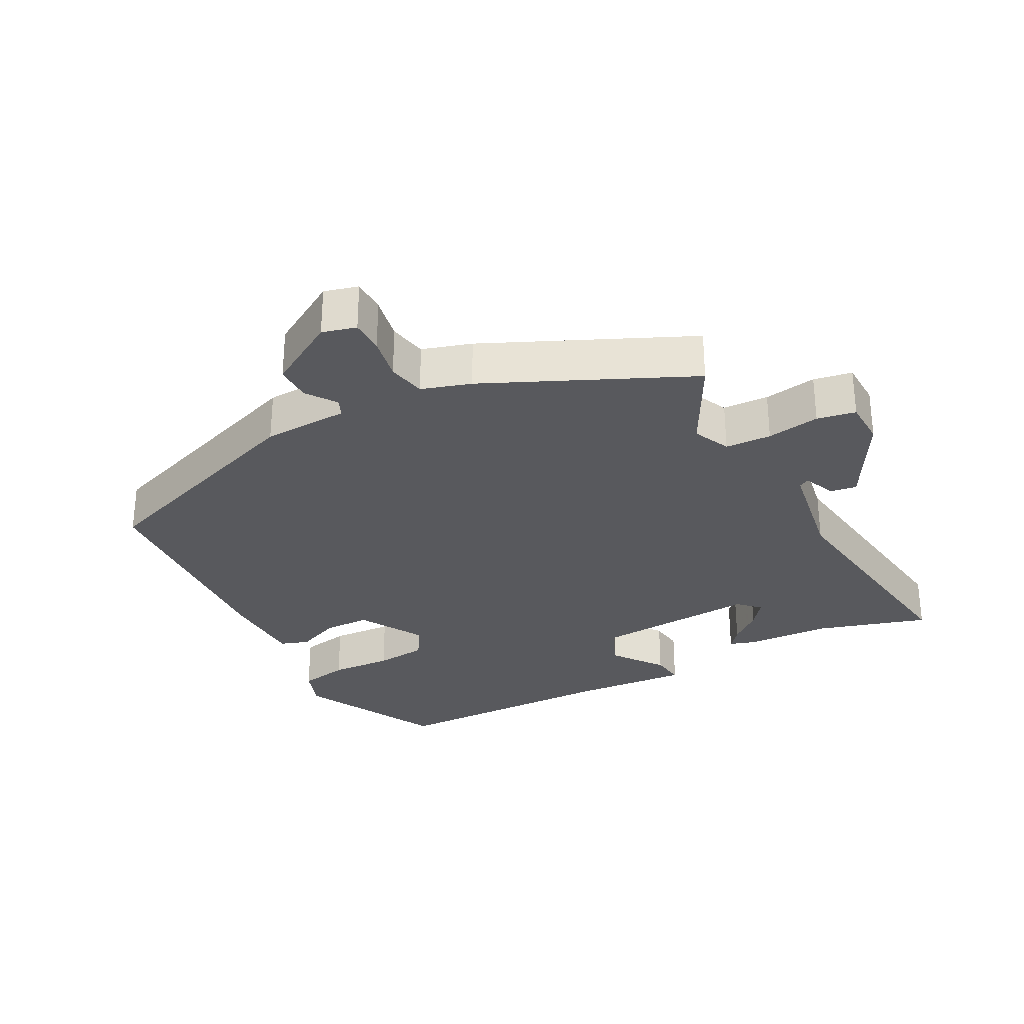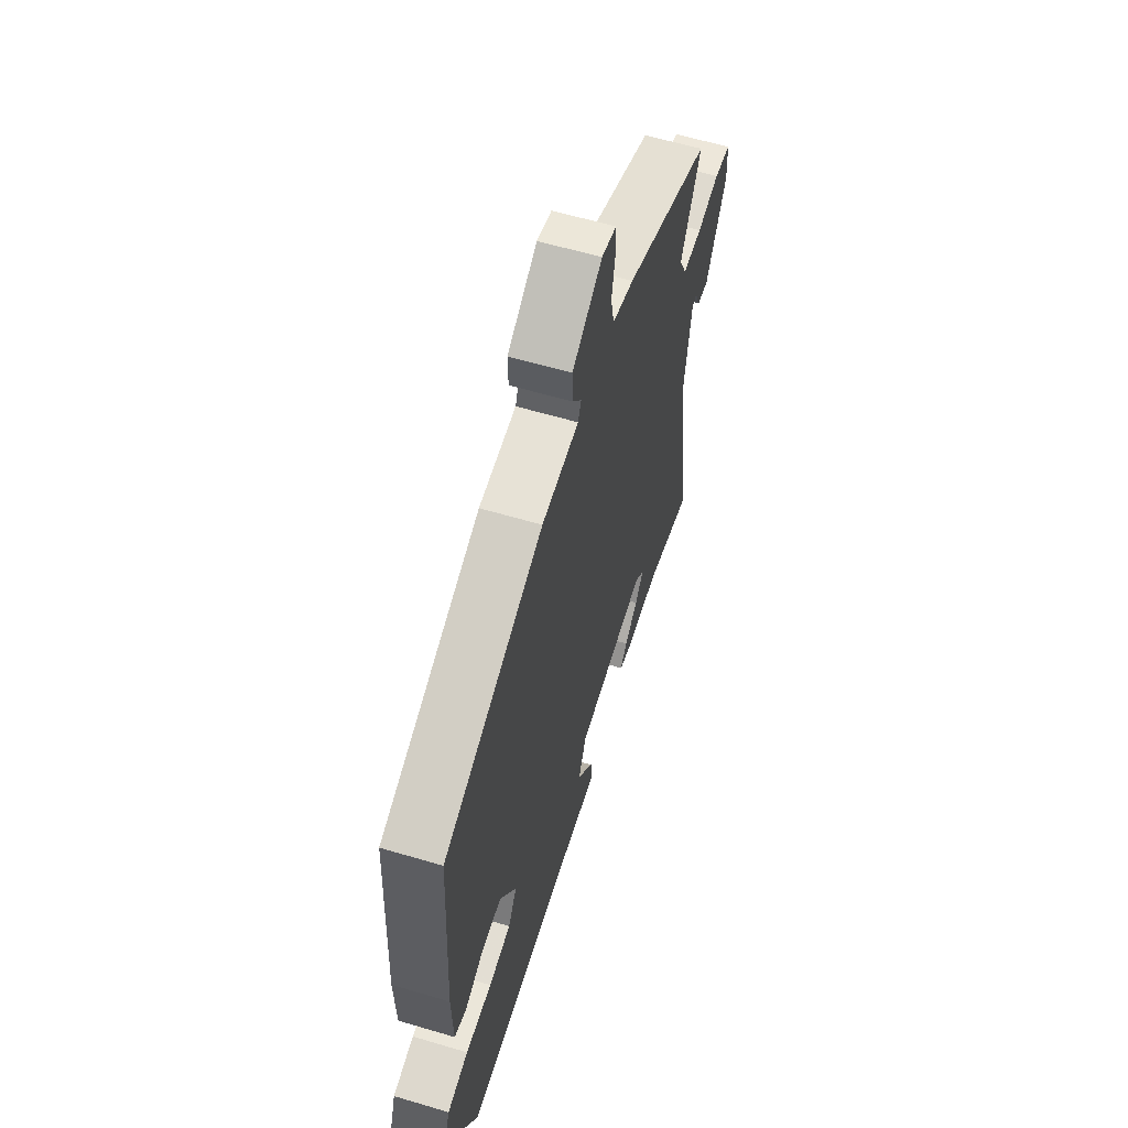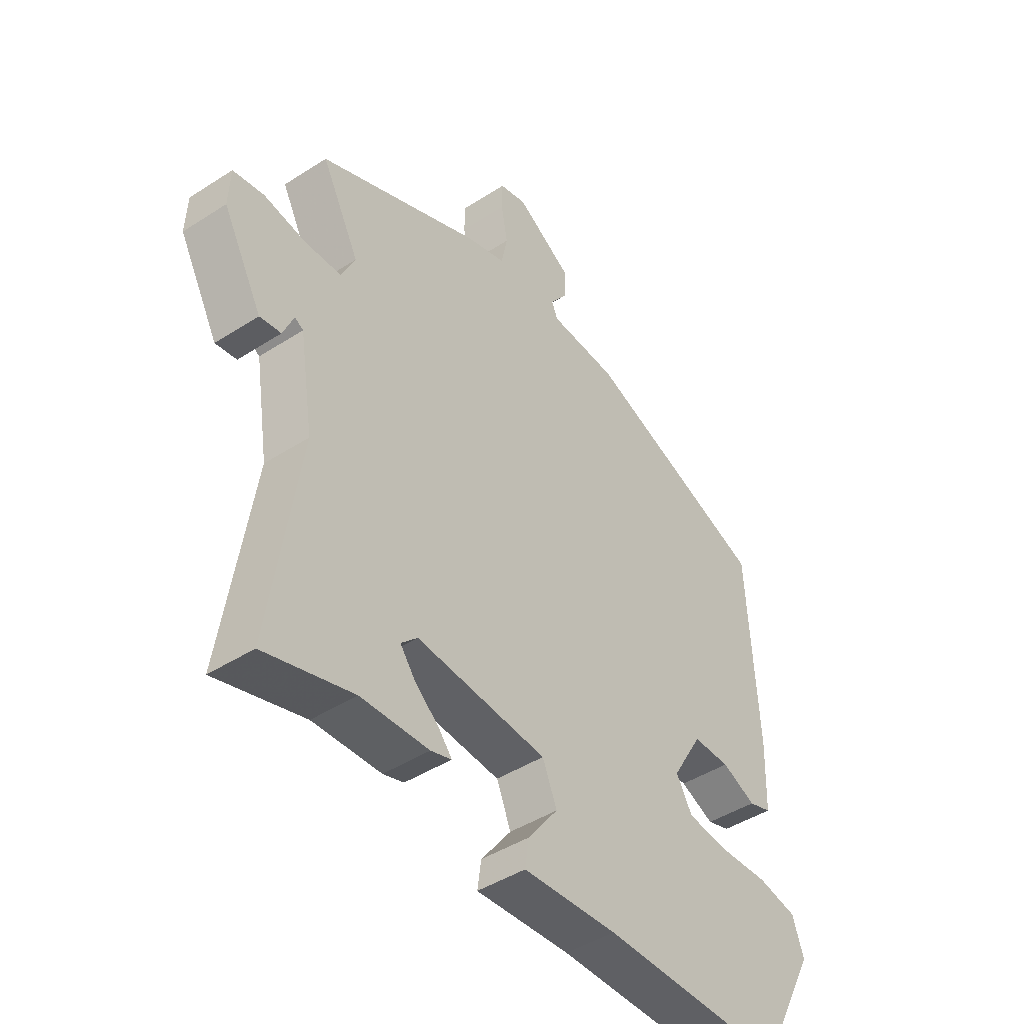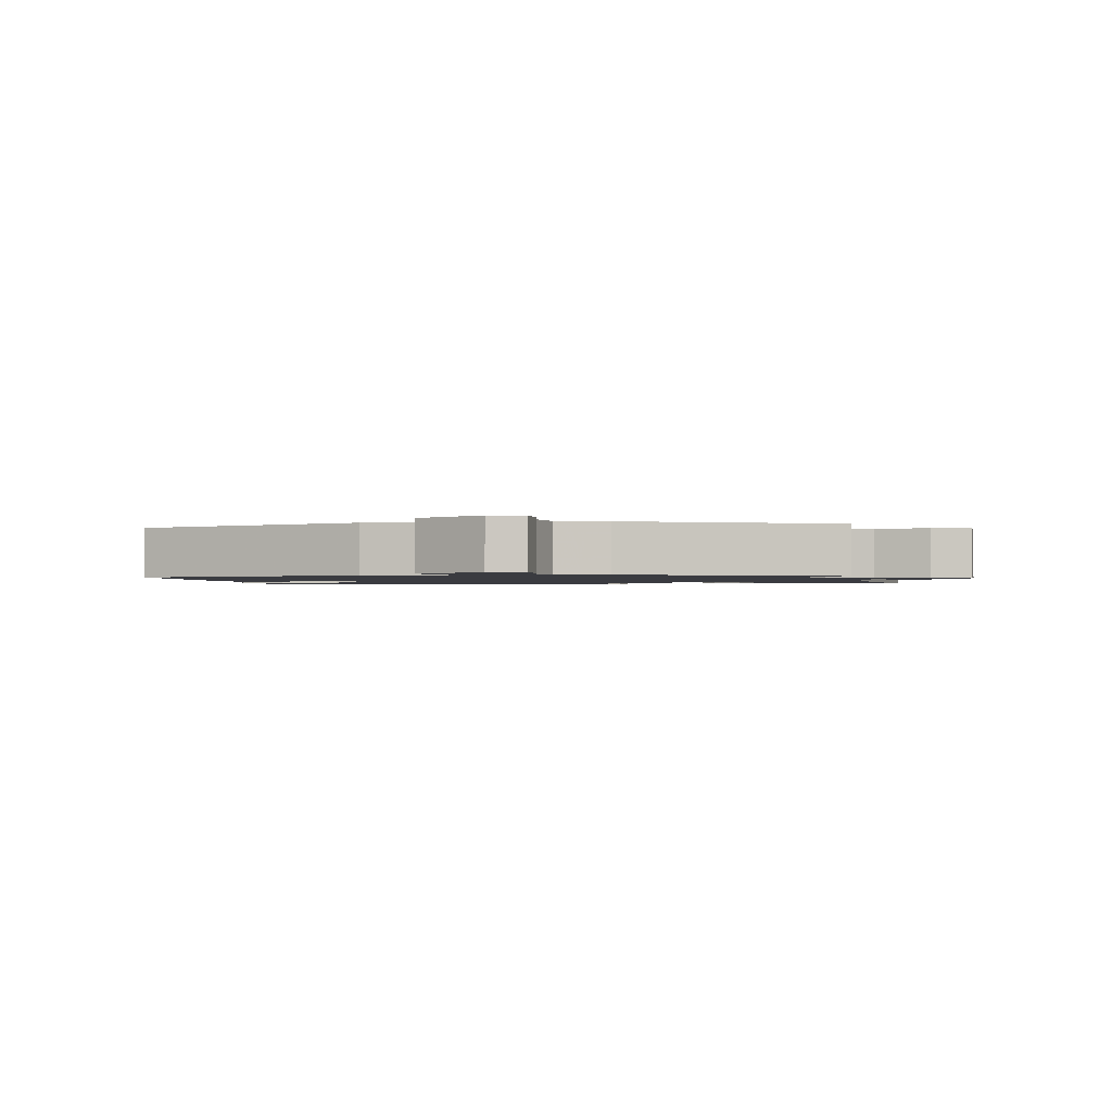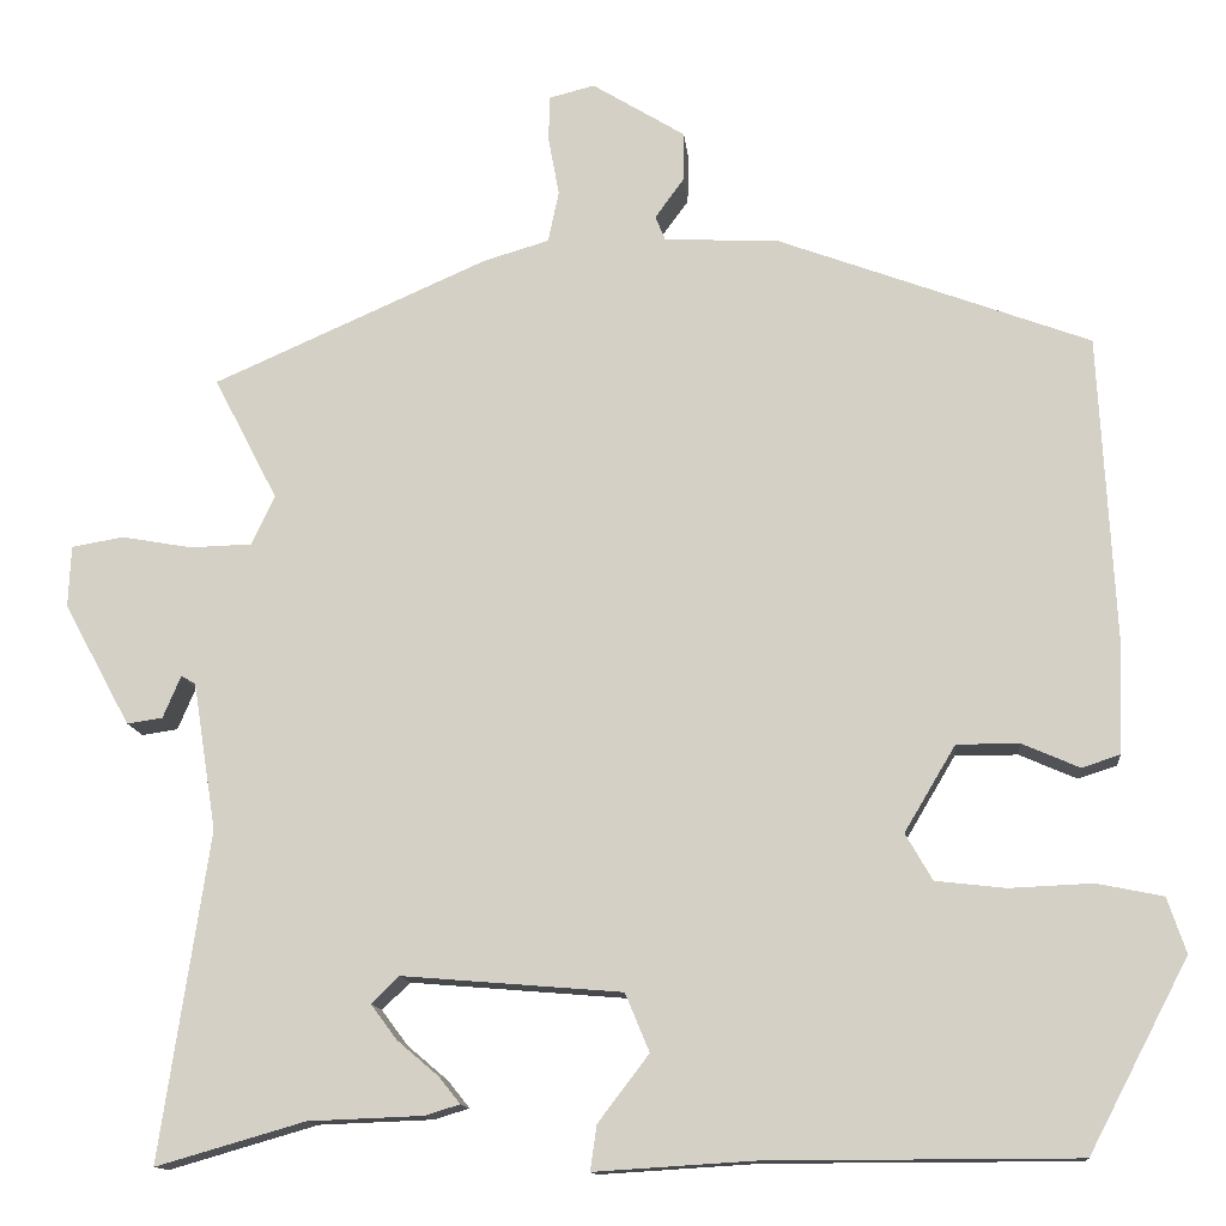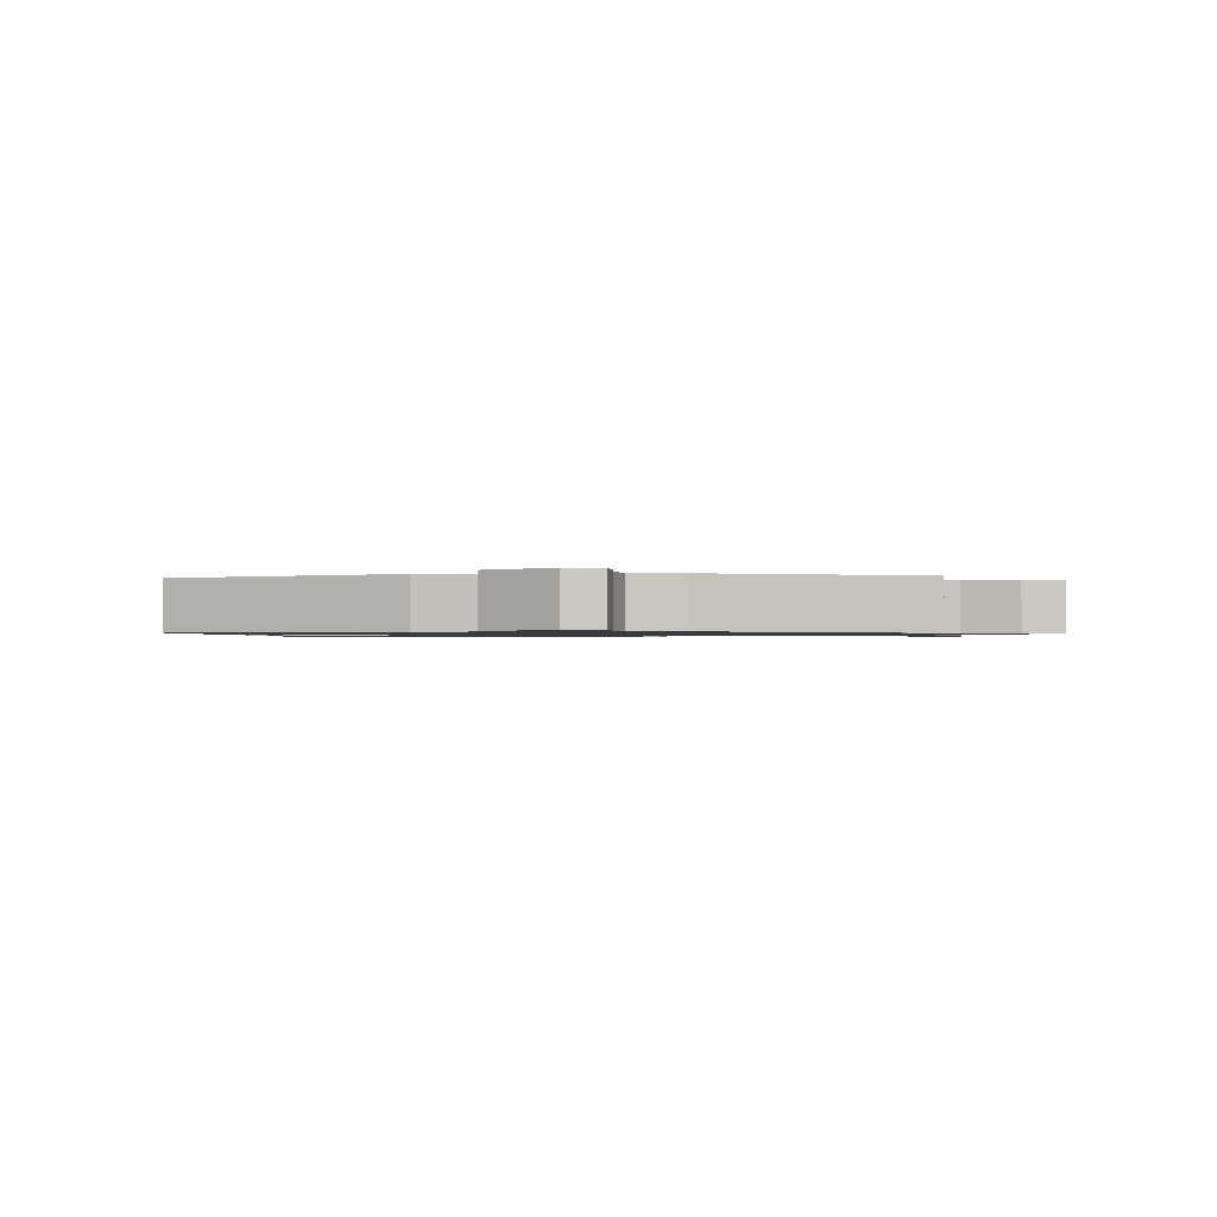
<metadata>
{"format":"obj","ext":"obj","renderer":"f3d","projection":"perspective","resolution":1024,"background":"white","views":[{"elev":-30.1,"azim":27.2,"up":"+Y"},{"elev":60.1,"azim":-73.0,"up":"+Z"},{"elev":-44.5,"azim":127.0,"up":"+Z"},{"elev":-1.4,"azim":9.9,"up":"+Y"},{"elev":-12.9,"azim":-174.4,"up":"+Z"},{"elev":-1.0,"azim":6.8,"up":"+Y"}]}
</metadata>
<code>
v 0.526 0.07 0.362
v 0.455 0.07 0.225
v 0.481 0.07 0.17
v 0.55 0.07 0.168
v 0.629 0.07 0.182
v 0.687 0.07 0.172
v 0.69 0.07 0.103
v 0.616 0.07 -0.033
v 0.576 0.07 -0.027
v 0.556 0.07 0.02
v 0.54 0.07 0.011
v 0.514 0.07 -0.154
v 0.569 0.07 -0.52
v 0.403 0.07 -0.472
v 0.275 0.07 -0.467
v 0.236 0.07 -0.455
v 0.26 0.07 -0.425
v 0.306 0.07 -0.386
v 0.335 0.07 -0.347
v 0.304 0.07 -0.317
v 0.059 0.07 -0.337
v 0.032 0.07 -0.402
v 0.089 0.07 -0.477
v 0.096 0.07 -0.527
v -0.081 0.07 -0.516
v -0.429 0.07 -0.515
v -0.54 0.07 -0.303
v -0.519 0.07 -0.241
v -0.445 0.07 -0.226
v -0.352 0.07 -0.23
v -0.274 0.07 -0.221
v -0.244 0.07 -0.169
v -0.301 0.07 -0.073
v -0.371 0.07 -0.073
v -0.435 0.07 -0.101
v -0.478 0.07 -0.087
v -0.482 0.07 0.038
v -0.464 0.07 0.38
v -0.117 0.07 0.509
v 0.012 0.07 0.516
v 0.023 0.07 0.543
v -0.009 0.07 0.587
v -0.01 0.07 0.642
v 0.094 0.07 0.706
v 0.145 0.07 0.693
v 0.146 0.07 0.642
v 0.134 0.07 0.576
v 0.146 0.07 0.519
v 0.22 0.07 0.497
v 0.526 0 0.362
v 0.455 0 0.225
v 0.481 0 0.17
v 0.55 0 0.168
v 0.629 0 0.182
v 0.687 0 0.172
v 0.69 0 0.103
v 0.616 0 -0.033
v 0.576 0 -0.027
v 0.556 0 0.02
v 0.54 0 0.011
v 0.514 0 -0.154
v 0.569 0 -0.52
v 0.403 0 -0.472
v 0.275 0 -0.467
v 0.236 0 -0.455
v 0.26 0 -0.425
v 0.306 0 -0.386
v 0.335 0 -0.347
v 0.304 0 -0.317
v 0.059 0 -0.337
v 0.032 0 -0.402
v 0.089 0 -0.477
v 0.096 0 -0.527
v -0.081 0 -0.516
v -0.429 0 -0.515
v -0.54 0 -0.303
v -0.519 0 -0.241
v -0.445 0 -0.226
v -0.352 0 -0.23
v -0.274 0 -0.221
v -0.244 0 -0.169
v -0.301 0 -0.073
v -0.371 0 -0.073
v -0.435 0 -0.101
v -0.478 0 -0.087
v -0.482 0 0.038
v -0.464 0 0.38
v -0.117 0 0.509
v 0.012 0 0.516
v 0.023 0 0.543
v -0.009 0 0.587
v -0.01 0 0.642
v 0.094 0 0.706
v 0.145 0 0.693
v 0.146 0 0.642
v 0.134 0 0.576
v 0.146 0 0.519
v 0.22 0 0.497
f 48 49 1 2
f 44 45 46 47
f 44 47 48
f 41 42 43 44
f 40 41 44 48
f 34 35 36 37
f 33 34 37 38
f 32 33 38 39
f 27 28 29 30
f 25 26 27 30
f 25 30 31
f 22 23 24 25
f 21 22 25 31
f 20 21 31 32
f 15 16 17 18
f 14 15 18 19
f 12 13 14 19
f 11 12 19 20
f 7 8 9 10
f 7 10 11
f 4 5 6 7
f 3 4 7 11
f 32 39 40 48
f 11 20 32 48
f 2 3 11 48
f 51 50 98 97
f 96 95 94 93
f 97 96 93
f 93 92 91 90
f 97 93 90 89
f 86 85 84 83
f 87 86 83 82
f 88 87 82 81
f 79 78 77 76
f 79 76 75 74
f 80 79 74
f 74 73 72 71
f 80 74 71 70
f 81 80 70 69
f 67 66 65 64
f 68 67 64 63
f 68 63 62 61
f 69 68 61 60
f 59 58 57 56
f 60 59 56
f 56 55 54 53
f 60 56 53 52
f 97 89 88 81
f 97 81 69 60
f 97 60 52 51
f 1 50 51 2
f 2 51 52 3
f 3 52 53 4
f 4 53 54 5
f 5 54 55 6
f 6 55 56 7
f 7 56 57 8
f 8 57 58 9
f 9 58 59 10
f 10 59 60 11
f 11 60 61 12
f 12 61 62 13
f 13 62 63 14
f 14 63 64 15
f 15 64 65 16
f 16 65 66 17
f 17 66 67 18
f 18 67 68 19
f 19 68 69 20
f 20 69 70 21
f 21 70 71 22
f 22 71 72 23
f 23 72 73 24
f 24 73 74 25
f 25 74 75 26
f 26 75 76 27
f 27 76 77 28
f 28 77 78 29
f 29 78 79 30
f 30 79 80 31
f 31 80 81 32
f 32 81 82 33
f 33 82 83 34
f 34 83 84 35
f 35 84 85 36
f 36 85 86 37
f 37 86 87 38
f 38 87 88 39
f 39 88 89 40
f 40 89 90 41
f 41 90 91 42
f 42 91 92 43
f 43 92 93 44
f 44 93 94 45
f 45 94 95 46
f 46 95 96 47
f 47 96 97 48
f 48 97 98 49
f 49 98 50 1

</code>
